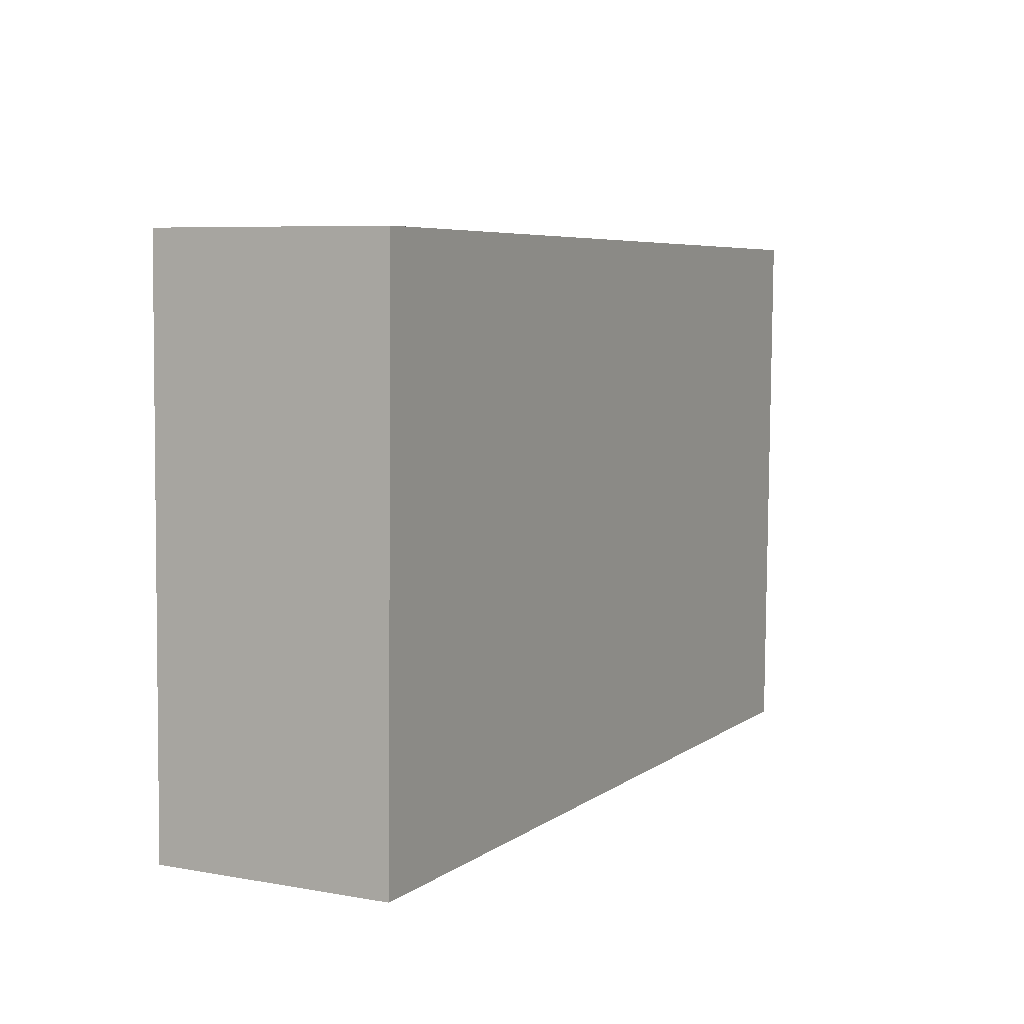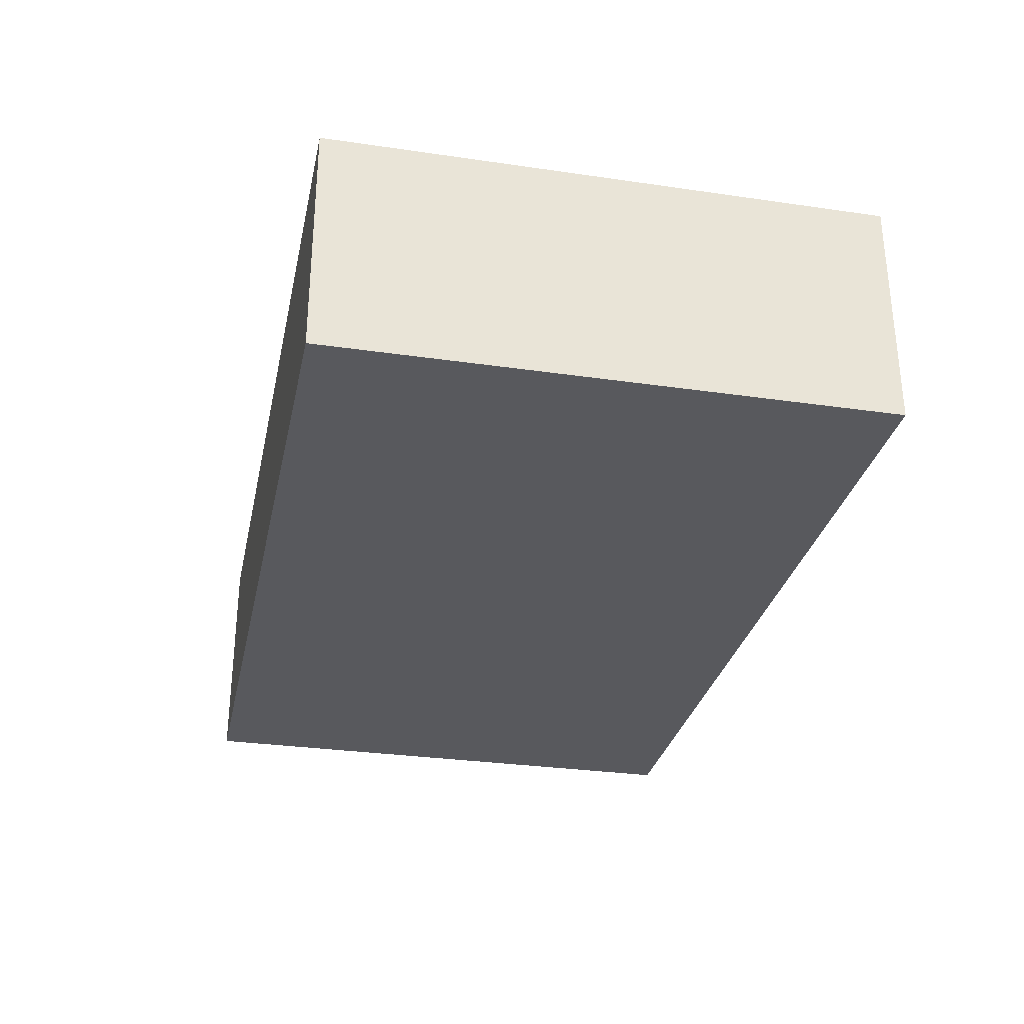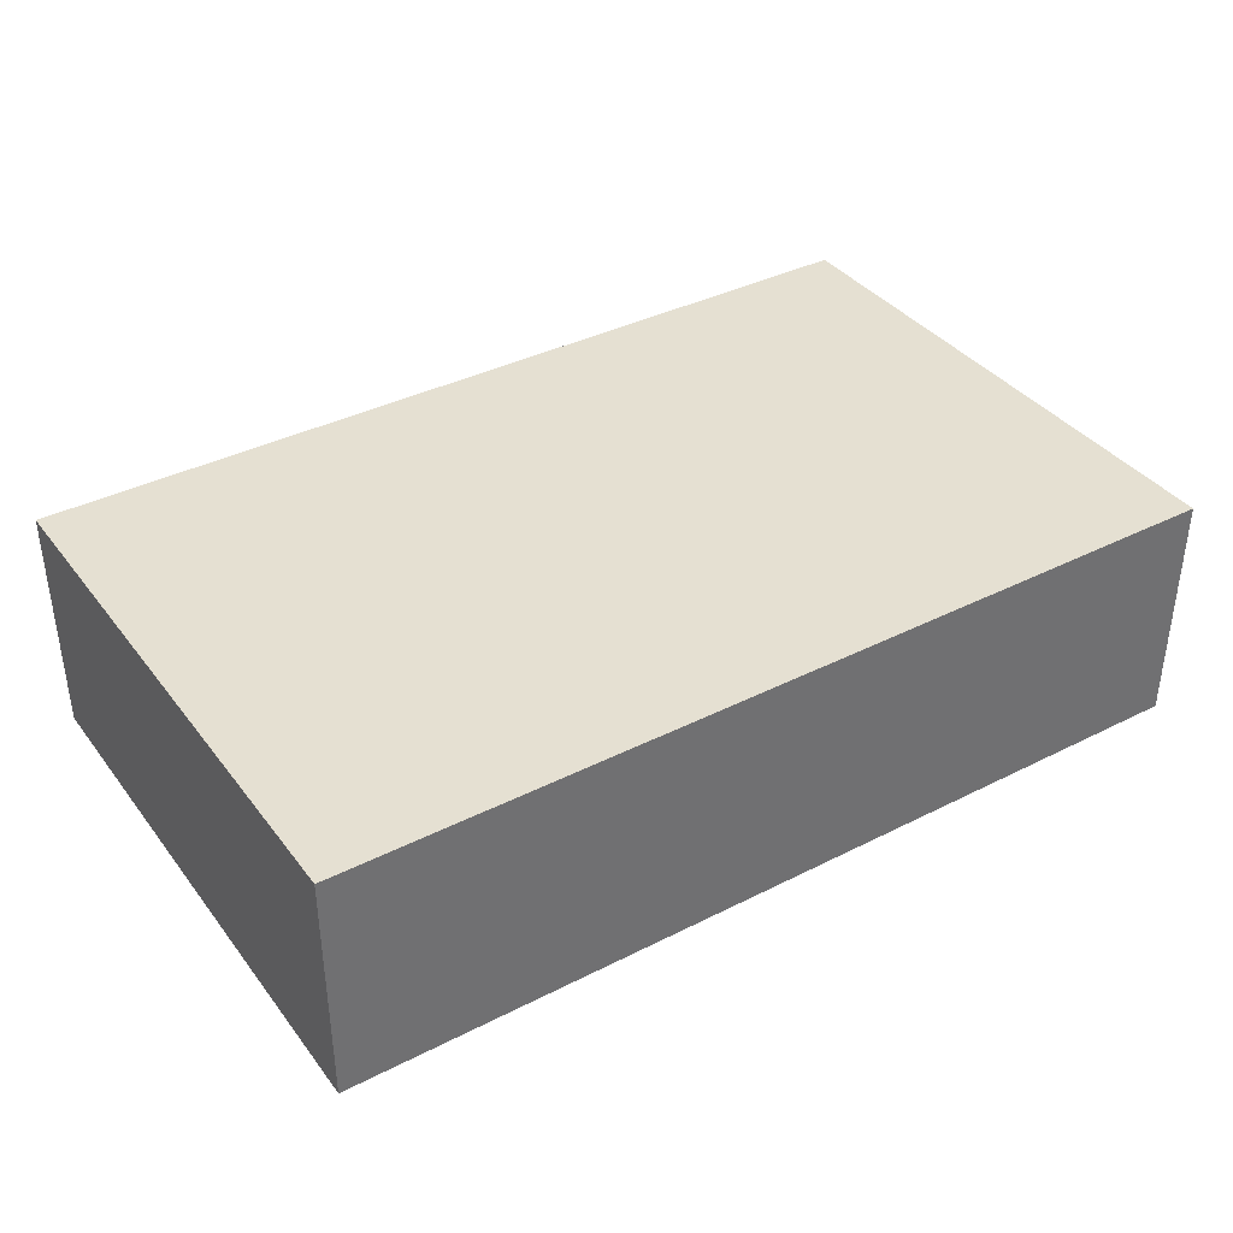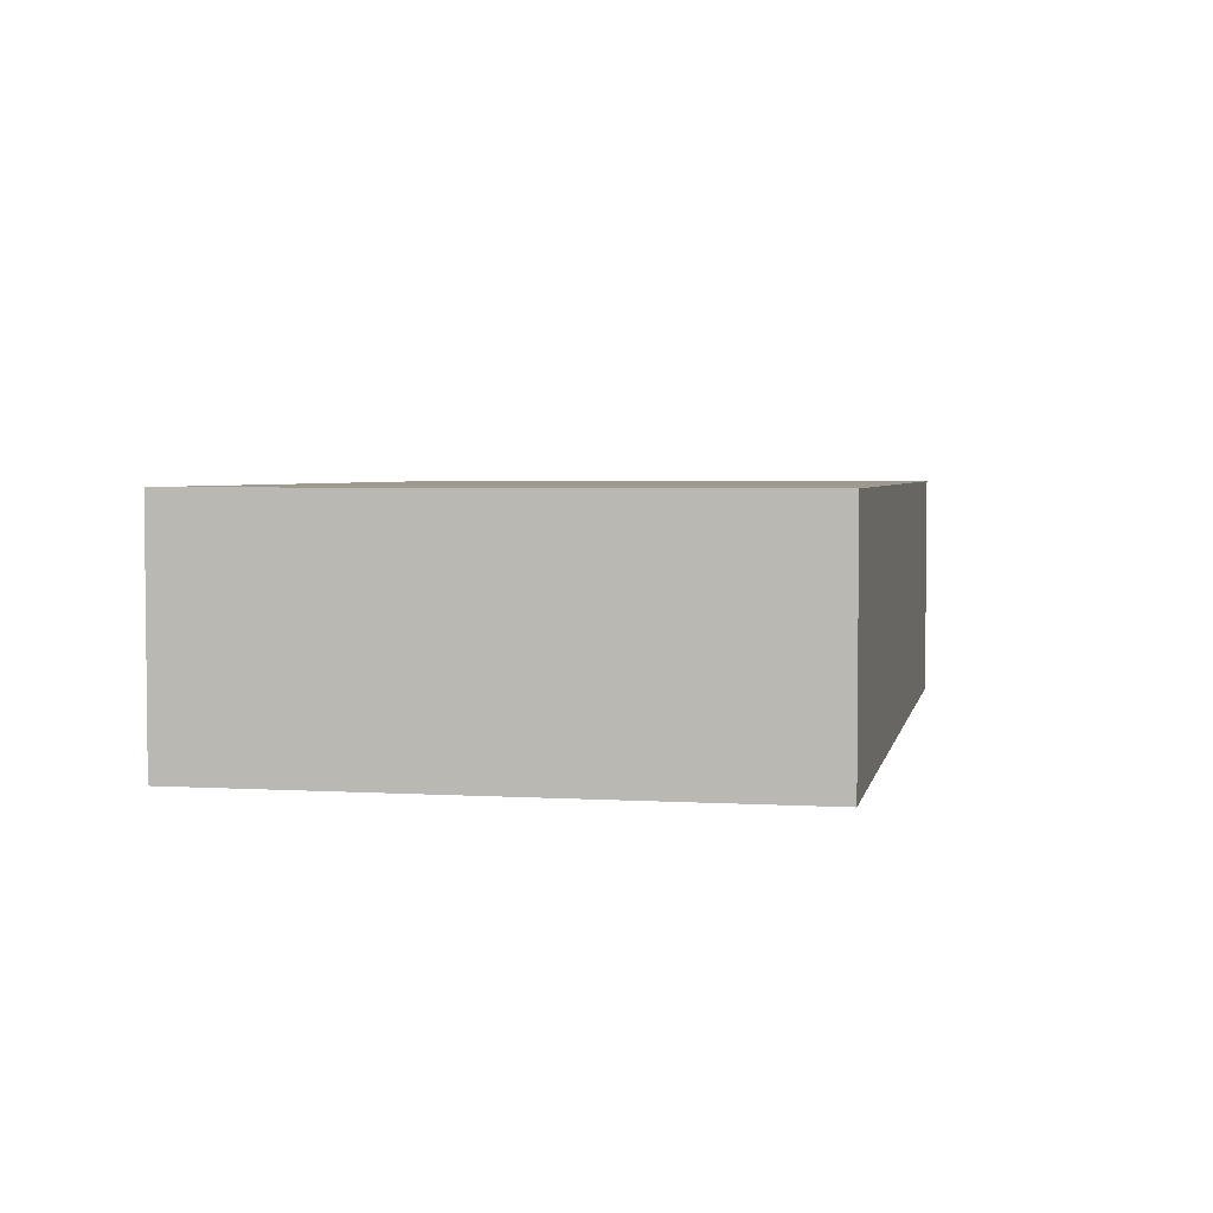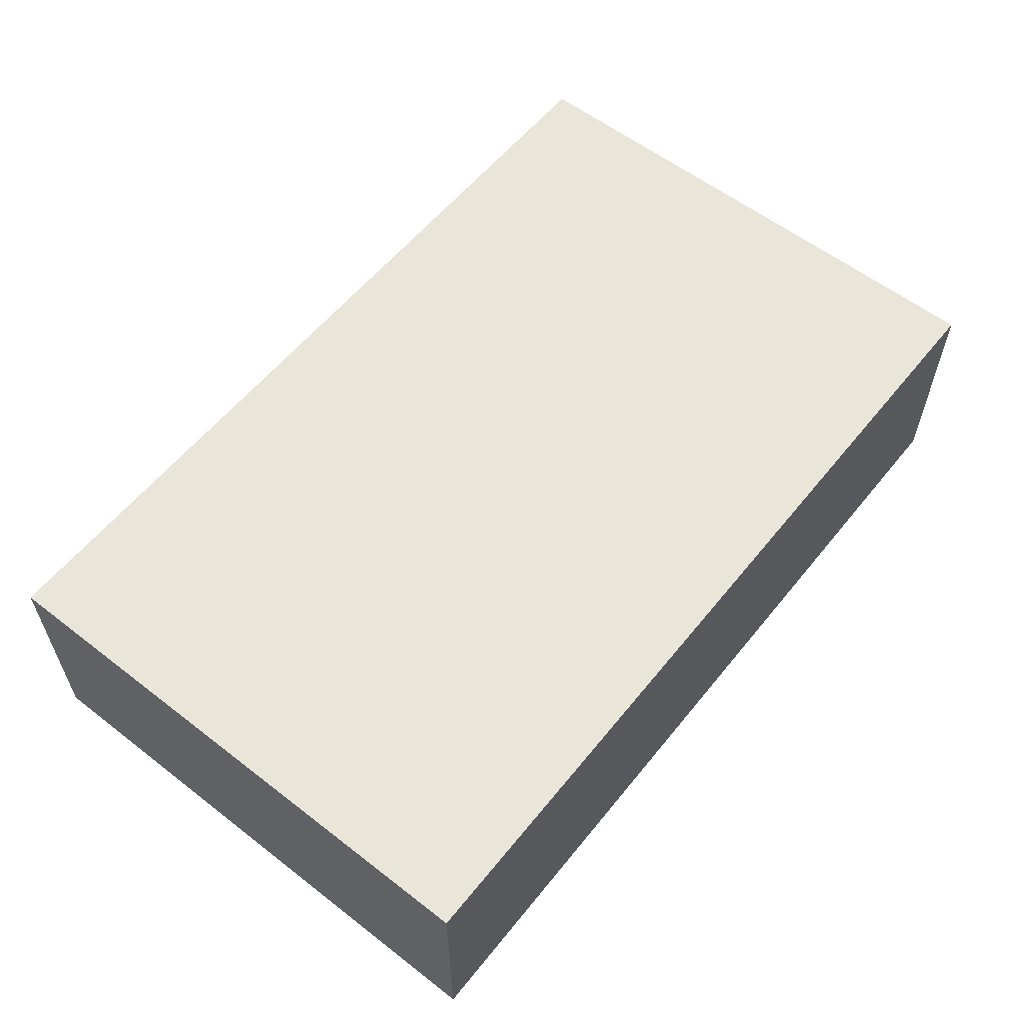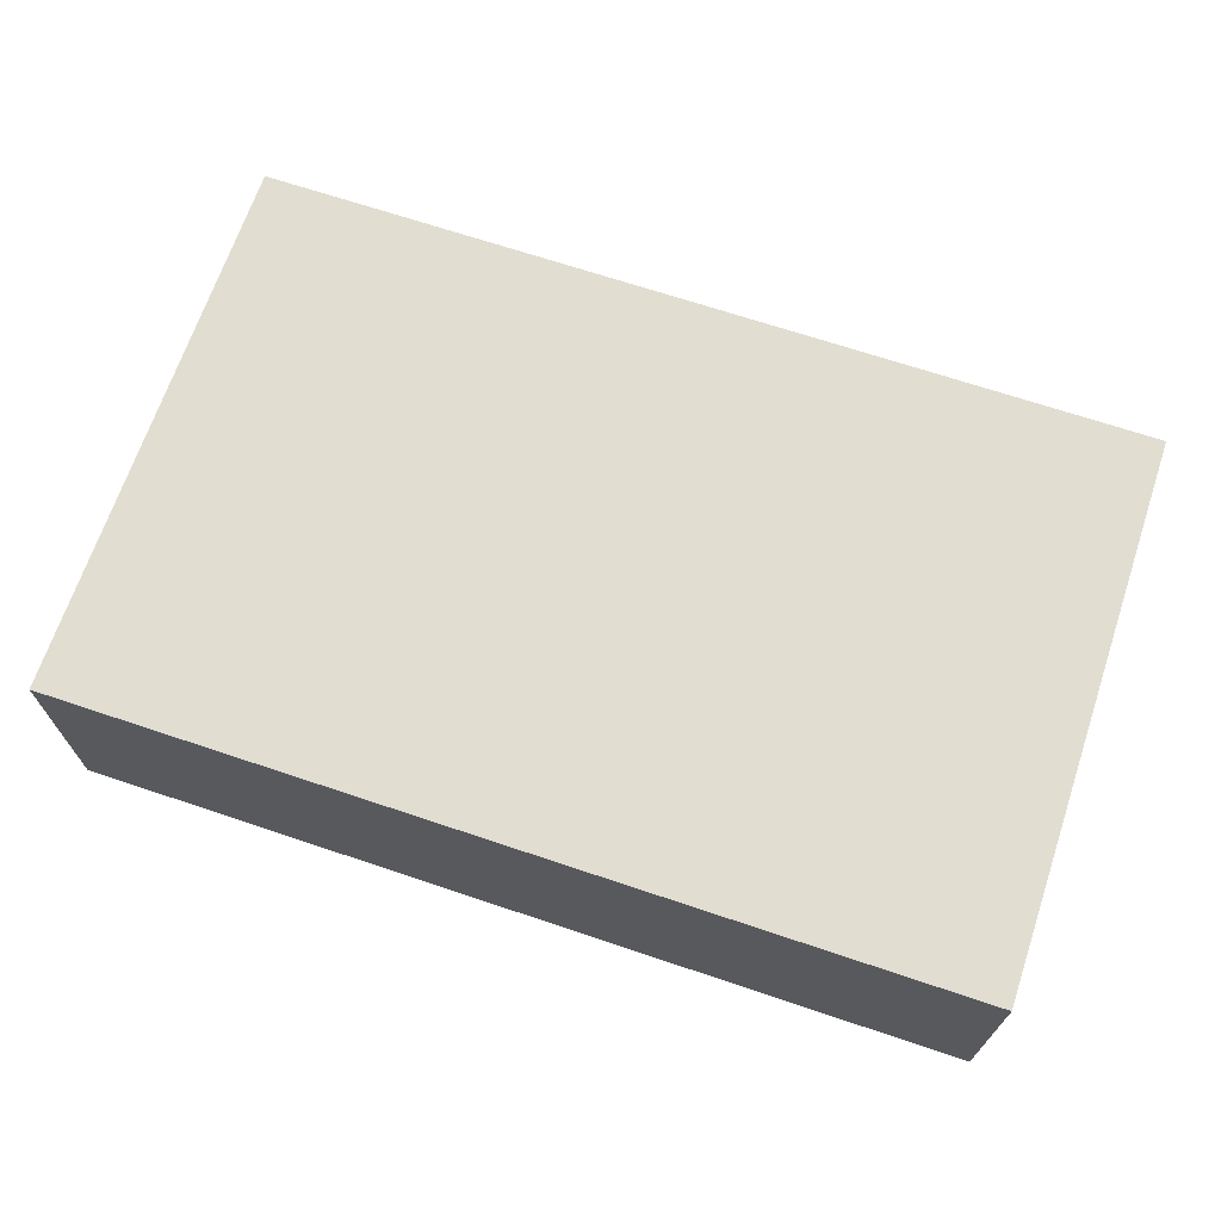
<metadata>
{"format":"obj","ext":"obj","renderer":"f3d","projection":"perspective","resolution":1024,"background":"white","views":[{"elev":7.0,"azim":117.2,"up":"+Z"},{"elev":-30.2,"azim":-102.9,"up":"+Y"},{"elev":37.7,"azim":146.1,"up":"+Y"},{"elev":3.6,"azim":100.4,"up":"+Y"},{"elev":58.4,"azim":127.6,"up":"+Y"},{"elev":68.4,"azim":-162.4,"up":"+Y"}]}
</metadata>
<code>
v  4.423e-05 2.078 -6.576e-05
v  0.08483 3.015e-16 -4.924
v  0 0 0
v  0.08487 2.078 -4.924
v  7.908 -8.391e-18 0.137
v  7.908 2.078 0.137
v  7.994 2.932e-16 -4.788
v  7.994 2.078 -4.788
g defaultobject
f 1 2 3
f 2 1 4
f 5 1 3
f 1 5 6
f 7 6 5
f 6 7 8
f 4 7 2
f 7 4 8
f 4 6 8
f 6 4 1
f 3 7 5
f 7 3 2

</code>
